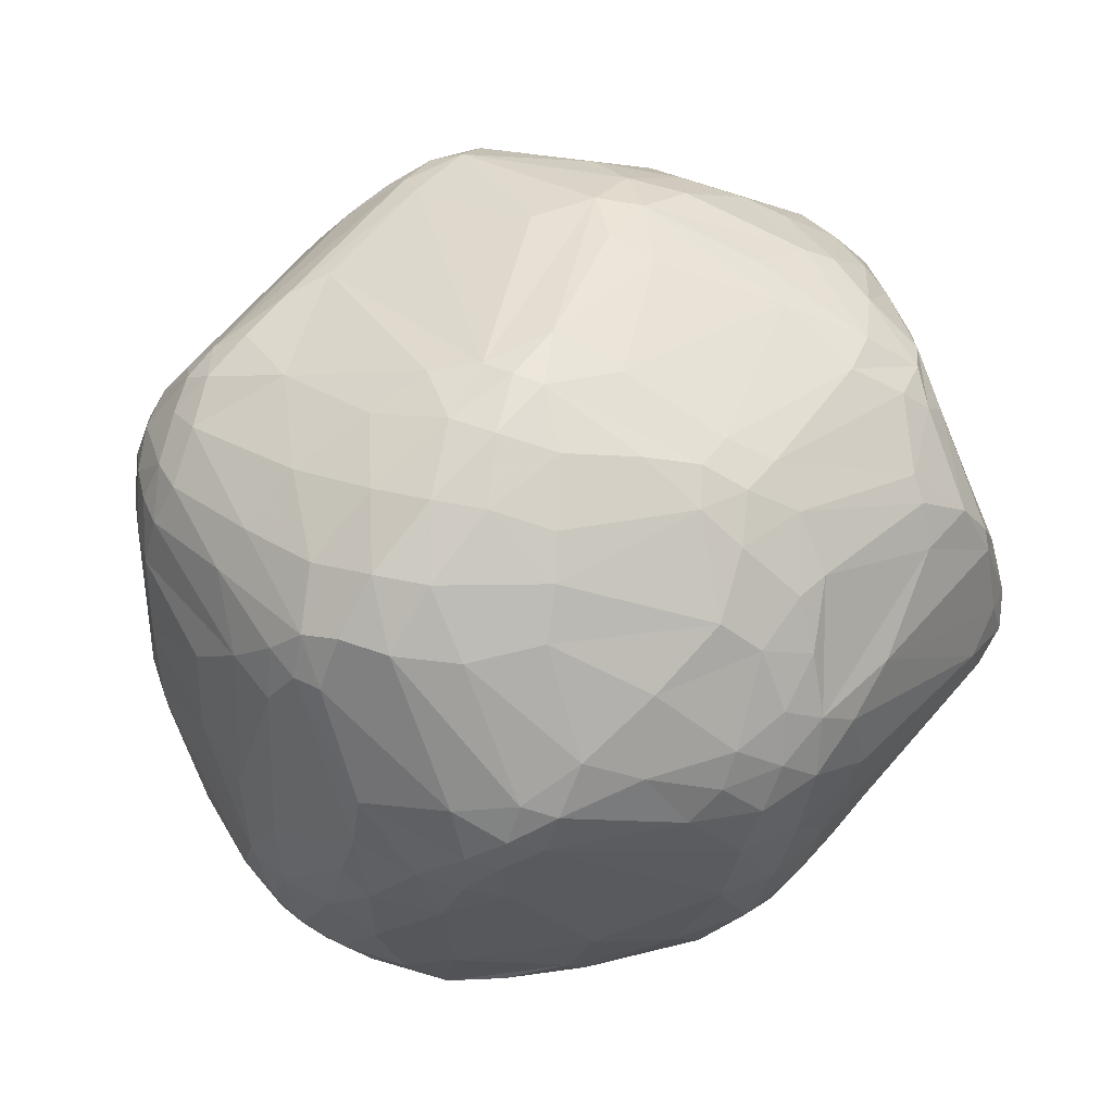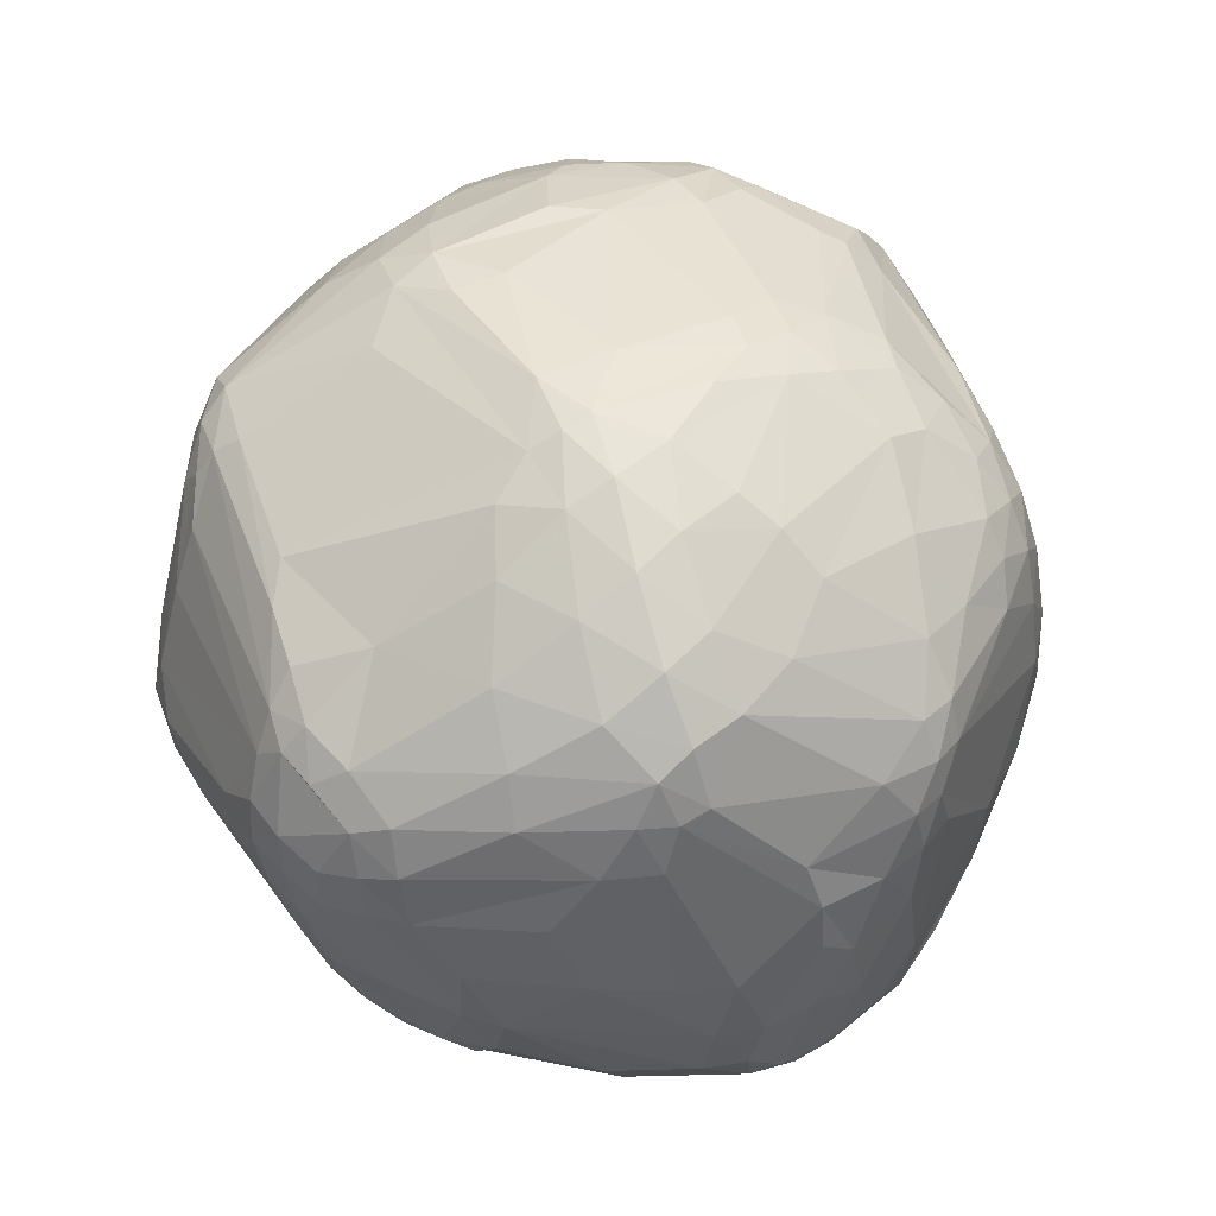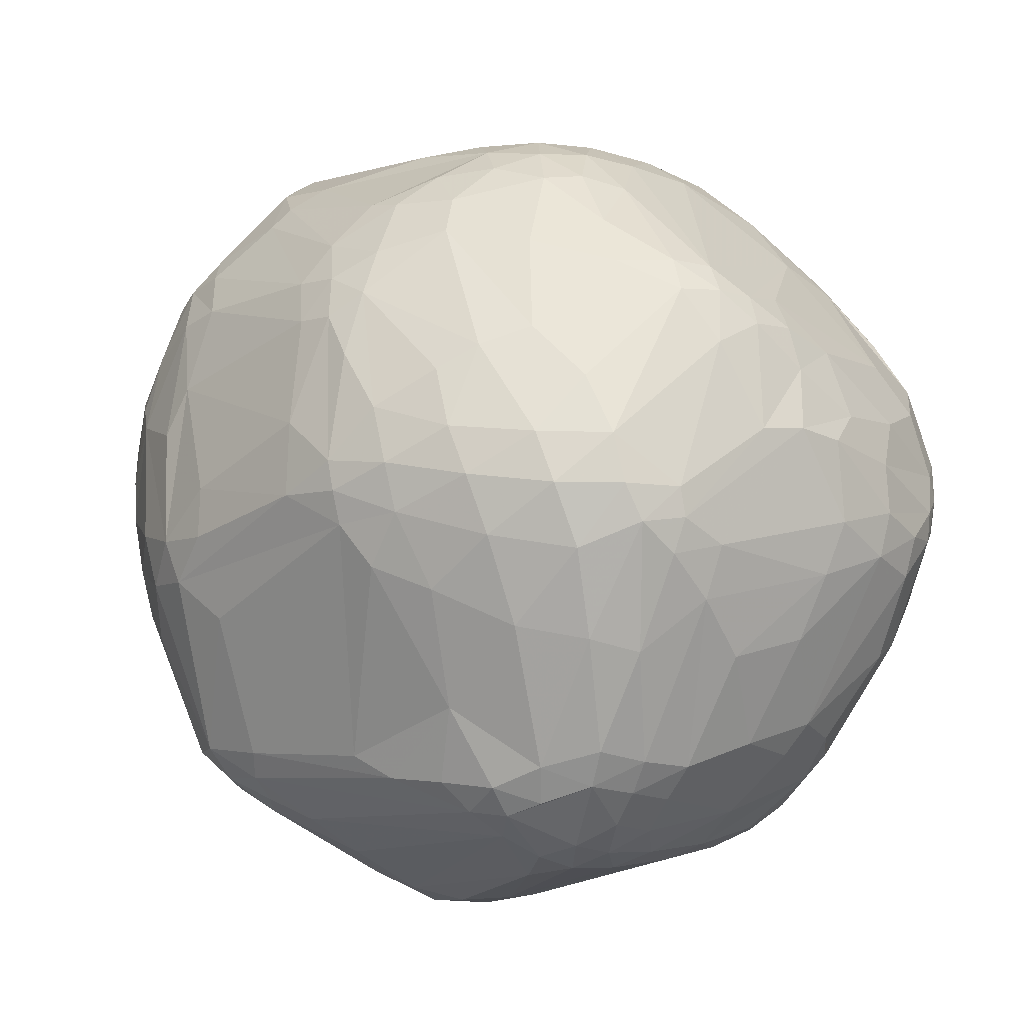
<metadata>
{"format":"obj","ext":"obj","renderer":"f3d","projection":"perspective","resolution":1024,"background":"white","views":[{"elev":66.8,"azim":-57.4,"up":"+Y"},{"elev":63.6,"azim":-113.9,"up":"+Y"},{"elev":-11.0,"azim":-151.9,"up":"+Z"}]}
</metadata>
<code>
v 101 74.85 126.5
v 101.1 80.71 122.2
v 101.5 74.39 122.7
v 101.9 69.84 129.2
v 101.9 88.06 124.3
v 101.9 71.65 132.1
v 102.4 87.92 130.8
v 102.9 68.87 124.8
v 103.1 83.59 137.2
v 103.6 73.74 140.6
v 103.6 65.58 134.9
v 104.5 94.68 136.2
v 104.9 97.07 121.9
v 104.9 98.79 132.2
v 107.6 94.86 145
v 102.6 80.68 117
v 103.1 88.66 118.5
v 103.4 65.93 130.7
v 106.2 67.37 145.4
v 106.7 60.49 137.4
v 107.2 98.06 115.1
v 107.1 105 132.8
v 107.8 77.45 106.9
v 107.8 72.24 109.2
v 108.2 102.9 141.1
v 107 62.94 122.8
v 106.7 78.65 146.6
v 108.8 59.22 141.5
v 114 115.6 116.7
v 107.7 65.6 115.7
v 113.8 88.64 97.19
v 109.8 102.5 146.9
v 110.1 69.73 152
v 110.8 98.35 106.9
v 110.9 55.74 130.2
v 110.1 110.8 132
v 114.5 80.46 96.09
v 111.4 55.07 136.1
v 111.5 108.9 146.2
v 111.9 65.81 152.6
v 112.5 100.2 151.5
v 117.2 83.94 161.1
v 113 107.6 150.1
v 117.3 61.91 103.9
v 114.1 115 142.8
v 118 98.36 93.95
v 118.5 69.47 95.56
v 114.8 75.12 158.8
v 114.9 112.8 150.1
v 115.1 54.29 140.6
v 115.7 107.8 103.9
v 116.5 122.2 123.1
v 116.3 121.3 119.4
v 116.3 115.3 110.1
v 116.5 50.01 128.1
v 116.5 72.12 160.6
v 116.9 74.87 94.43
v 117 89 93.22
v 117.5 49.65 122.2
v 117.6 50.39 133.4
v 117.8 121.5 115
v 118.4 117 149.7
v 119 49.94 116
v 122.6 128.3 129.3
v 119.4 69.22 162.2
v 115.6 57.05 146.1
v 123 66.35 92.92
v 119.9 125.9 118.5
v 120 115.7 154
v 123 106.5 90.52
v 120.5 51.23 110.6
v 117 110.9 153.9
v 120.8 54.25 106.5
v 124.8 88.92 86.2
v 121.2 127.9 123
v 129.4 110.3 166.4
v 122.8 45.93 125.3
v 123.2 120.1 103.4
v 123.2 45.46 120.1
v 119.5 76.09 91.25
v 123.9 79.86 169.1
v 126.4 128.2 137
v 126.2 47.79 136.1
v 126 112.9 90.75
v 124.6 45.84 115.2
v 124.9 67.28 165.4
v 125.2 70.12 88.3
v 125.8 120.4 153.5
v 126.1 47.11 110.4
v 126.5 105.3 86.67
v 127 129.4 115.3
v 127.2 73.56 171.2
v 129.8 117.8 91.75
v 123.7 52.12 144.2
v 127.8 124.6 104.8
v 128 75.51 84.92
v 128.3 65.84 88.58
v 128.5 111.2 87.06
v 128.6 132.4 123
v 128.9 92.19 172.4
v 129.1 117.2 160.2
v 129.8 42.52 119.1
v 130.2 69.62 85.16
v 130.3 102.6 82.99
v 130.8 85.1 82.29
v 130.9 132.8 129.5
v 131.1 42.92 114.5
v 131.1 81.8 175.3
v 131.9 108.9 83.36
v 132.2 101.7 172.5
v 134 62.38 166.4
v 131.3 58.82 93.11
v 133 76.37 82.42
v 133 96.32 80.74
v 136.9 120.1 89.93
v 134.1 113.3 168
v 134.5 65.05 86.24
v 133.3 128.9 143.9
v 132 115.7 87.69
v 134.6 69.85 172.8
v 134.8 91.41 176.5
v 133.2 44.13 110
v 135 104.8 80.23
v 135.5 87.11 80.23
v 136 128.6 106.5
v 136.1 108 172.9
v 135.8 55.82 94.27
v 136.4 123.8 156.8
v 136.6 69.87 83.17
v 136.6 75.74 176.5
v 136.7 40.94 120.8
v 137.2 133.4 117.1
v 137.3 109.7 80.88
v 135.8 42.4 126.8
v 137.8 97.81 78.75
v 138.1 40.83 115.8
v 138.3 117.3 85.71
v 139 135.6 124.4
v 139.1 100.4 176.7
v 139.3 57.91 163.4
v 139.5 59.39 89.87
v 139.7 82.55 178.2
v 143 117.4 84.34
v 140.3 104.7 78.42
v 138 116.7 167.4
v 140.8 112.4 172.5
v 141 60.89 168.3
v 141.5 135.7 130.7
v 141.9 65.05 85.28
v 142 48.94 148.7
v 139.1 132.3 141.5
v 142.7 109.2 79.69
v 143.4 120.6 87.62
v 143.4 41.33 127
v 143.6 107.5 176
v 142.4 43.52 107.2
v 143.9 134.4 138.5
v 143.9 51.67 96.74
v 144.8 72.2 176.8
v 145.2 117.1 169.7
v 145.6 132.4 111.2
v 145.8 44.14 137.8
v 156 92.38 75.48
v 147.2 126.4 159
v 146.8 125.5 97.37
v 147.3 103.6 77.74
v 147.3 58.69 90.27
v 147.3 40.09 114.7
v 148.2 76.99 178.9
v 148.3 122.7 164.3
v 148.7 136 120.5
v 149.1 74.87 79.55
v 150.8 43.12 107
v 149.5 137.3 126.6
v 150.3 121.3 88.57
v 155.1 87.13 76.02
v 156.2 131.9 150.5
v 150.5 55.64 165.7
v 150.6 46.09 102.7
v 151.1 99.17 179
v 154.2 75.94 78.72
v 151.7 136.4 134
v 153.2 134 114.3
v 159.6 57.7 169
v 152.7 119 169.1
v 145.6 113.9 82.1
v 155.3 39.92 114.6
v 157.9 120.9 89.44
v 156.4 123.4 164.6
v 155.8 129.1 156.6
v 143.5 90.88 178.7
v 148.3 113.4 173.5
v 156.6 39.48 119
v 157.2 134.6 141.9
v 157.3 136.8 123.9
v 157.7 41.15 129.3
v 147.2 66.82 174.4
v 147.9 118.3 84.96
v 157.9 137 127.8
v 151.9 108.7 176.3
v 158.5 52.78 163.7
v 156.5 46.27 104.1
v 161.1 45.5 146.9
v 157.2 74.27 79.83
v 163 121.7 92.44
v 162 130.3 153.5
v 162.3 81.95 76.17
v 162.4 87.16 75.06
v 160.9 132.6 147.8
v 163.2 92.66 75.24
v 166.3 44.52 143.9
v 160.4 109.6 175.9
v 155.1 59.07 91.12
v 164.1 65.19 174.5
v 164.2 55.44 165.9
v 164.6 126.1 159.4
v 165.3 135.1 124.3
v 166.1 72.65 179
v 160.9 122.1 165.6
v 161.4 72.49 81.63
v 164 51.12 160.6
v 157.4 43.09 108.5
v 168.3 79.98 77.93
v 168.9 84.98 75.67
v 176.2 110.9 85.53
v 169.4 89.65 75.46
v 169.6 57.51 97.08
v 177.7 47.19 111.2
v 157 135.5 119.7
v 170.2 78.8 181.9
v 178.9 114.5 169.8
v 171.2 74.67 82.61
v 179.9 43.99 116
v 168.8 40.11 122.2
v 173.2 81.55 79.09
v 180.3 75.87 180.2
v 173.3 103.9 81.49
v 169.5 94.88 76.98
v 165.9 131.2 148.1
v 167.8 128.5 154
v 174 87.33 77.59
v 174.5 90.28 183.2
v 174.8 47.94 151.4
v 175.3 111.3 173.1
v 175.9 85.57 184
v 176.9 41.55 119.1
v 172.2 58.63 166.5
v 167.5 62.08 171.6
v 165.4 134.3 133.9
v 178.2 65.05 94.61
v 181.3 113.2 88.2
v 179.7 51.04 154
v 180.2 41.28 123.7
v 180.5 118.7 93.85
v 186.5 121.9 154.4
v 187.8 126.4 116.2
v 181.1 126.3 110.9
v 181.2 91.71 182.4
v 181.5 48.66 149.2
v 178.1 83.3 82.27
v 181.6 86.23 183.9
v 181.7 116.3 90.81
v 181.8 81.7 183.6
v 189.2 117.4 160.7
v 184.9 53.92 154.6
v 182.6 129.1 127.9
v 182.7 42.35 129.2
v 175.9 94.89 79.43
v 182.7 129.4 121.4
v 188.8 124.1 143.2
v 183.4 109.4 87.09
v 186 45.11 117.7
v 183.8 62.47 99.5
v 184.2 77.6 180.2
v 183.8 101.1 178.5
v 180.9 115.9 167.2
v 185 82.86 182.6
v 185.1 89.35 181.9
v 183.5 108.7 174
v 186 45.6 136.5
v 186.9 43.81 121.2
v 187.9 67.82 168.5
v 187.1 97.14 177.9
v 187.2 52.45 150.4
v 187.3 113.9 91.15
v 186.3 92.36 86.96
v 187.8 52.68 111.2
v 188.3 44.23 124.9
v 185.2 103 177
v 189.1 116.4 95.06
v 189.2 108.8 90.34
v 189.6 73.28 172.3
v 189.7 59.57 157.5
v 190.1 46.49 130.3
v 190.6 90.11 91.58
v 190.6 66.91 165.1
v 190.8 114 163.9
v 191 49.89 117.4
v 190 126.4 121.9
v 187.3 78.48 178.6
v 187.6 83.9 179.9
v 192.3 123.7 137.2
v 192.3 119.7 153.4
v 192.3 105.6 92.1
v 192.7 59.07 111.7
v 192.9 59.54 152.8
v 192.9 51.89 138.1
v 193.2 110.6 164.8
v 188.6 90.22 178.1
v 193.3 50.62 121.7
v 196.6 81.14 102.7
v 194.8 114.8 159.9
v 194.4 122.4 116.8
v 191.2 85.15 93.98
v 193.7 103.2 93.25
v 194.8 107.6 94.92
v 195.6 52.63 126.5
v 198.3 112.6 158.2
v 196.5 60.19 117.3
v 196.6 117.7 110.4
v 192.1 96.74 172.3
v 197 121.4 124
v 193.1 112.4 95.06
v 199.9 118.1 140.2
v 201.6 108.9 155.8
v 199.3 115.8 150.2
v 200.1 96.38 101.2
v 200.3 62.57 140.8
v 197.4 107.6 98.59
v 200.8 63.48 123.5
v 198.4 90.29 100.6
v 202 115.2 120.4
v 200.2 101.7 101.2
v 202 115.5 143.5
v 202.9 79.22 157.4
v 206.3 111.6 134.2
v 203.9 88.33 109.8
v 203.9 109.9 114.9
v 204 106.2 110
v 205.8 93.47 110.4
v 209 97.41 116.7
v 207 101.6 113.4
v 204.3 67.2 129.6
v 199.1 68.74 154.2
v 204.6 77.35 153.2
v 205.2 112.8 128.3
v 205.4 107.9 150.3
v 211.2 87.67 147
v 206.4 99.89 152.3
v 206.7 109.2 146.1
v 206.5 72.14 140.7
v 208.7 78.8 126.8
v 209.5 86.82 121.9
v 209.8 82.87 147.5
v 210.3 105.8 139.9
v 212 103.6 133.8
v 213.3 91.44 129
v 211.5 101.6 144.1
v 211.9 82.57 133
v 213 88.38 143.7
v 213.1 86.2 138.9
v 213.6 94.22 142.7
v 214.6 97.13 138.7
v 214.7 94.36 134.3
g foo
f 238 166 186
f 44 24 47
f 30 44 71
f 24 44 30
f 18 26 35
f 105 80 74
f 80 105 96
f 42 41 27
f 26 30 71
f 30 8 3
f 30 26 8
f 30 3 24
f 59 71 63
f 63 85 59
f 258 275 212
f 244 212 275
f 239 240 255
f 25 15 32
f 32 15 41
f 37 23 31
f 24 37 47
f 37 24 23
f 164 151 118
f 61 29 53
f 29 54 21
f 29 61 54
f 344 328 351
f 317 351 328
f 306 328 344
f 307 306 284
f 328 307 317
f 328 306 307
f 80 96 87
f 172 207 204
f 176 172 113
f 207 176 208
f 207 172 176
f 172 181 204
f 327 331 295
f 225 186 198
f 275 279 244
f 275 289 279
f 290 256 313
f 257 290 254
f 256 290 257
f 236 263 230
f 263 245 230
f 338 339 323
f 342 338 356
f 339 338 342
f 338 323 320
f 320 313 332
f 332 356 338
f 332 338 320
f 349 321 309
f 349 325 321
f 289 321 308
f 325 308 321
f 201 178 140
f 184 147 178
f 111 140 147
f 147 140 178
f 112 97 117
f 97 67 87
f 87 96 103
f 103 117 97
f 103 97 87
f 317 307 294
f 284 280 307
f 267 294 280
f 280 294 307
f 226 224 208
f 241 226 268
f 224 241 235
f 224 226 241
f 107 79 85
f 102 107 136
f 77 79 102
f 79 107 102
f 87 57 80
f 47 87 67
f 47 57 87
f 57 47 37
f 37 58 80
f 37 80 57
f 37 31 58
f 46 90 58
f 90 46 70
f 74 80 58
f 102 136 131
f 77 131 134
f 102 131 77
f 172 204 149
f 149 117 129
f 129 113 172
f 172 149 129
f 272 281 246
f 298 272 287
f 281 298 310
f 281 272 298
f 272 246 233
f 233 228 272
f 112 117 141
f 141 158 127
f 141 127 112
f 213 202 179
f 179 158 167
f 167 204 213
f 179 167 213
f 141 167 158
f 149 141 117
f 167 149 204
f 141 149 167
f 113 103 96
f 103 129 117
f 103 113 129
f 243 203 211
f 107 85 122
f 122 156 136
f 122 136 107
f 315 327 295
f 327 315 333
f 89 85 63
f 89 63 71
f 73 89 71
f 97 89 73
f 67 97 73
f 97 112 89
f 122 85 89
f 127 122 89
f 156 127 158
f 122 127 156
f 23 16 31
f 16 24 3
f 23 24 16
f 59 55 35
f 79 59 85
f 77 55 79
f 55 59 79
f 32 39 25
f 43 32 41
f 39 43 49
f 32 43 39
f 2 5 17
f 7 5 1
f 2 1 5
f 17 31 16
f 3 1 2
f 2 17 16
f 3 2 16
f 112 127 89
f 73 71 44
f 44 67 73
f 47 67 44
f 50 83 94
f 150 94 83
f 59 35 26
f 26 71 59
f 77 60 55
f 50 38 60
f 55 38 35
f 60 38 55
f 60 83 50
f 83 60 77
f 33 40 56
f 66 65 40
f 81 56 65
f 65 56 40
f 33 56 48
f 42 48 81
f 81 48 56
f 8 18 4
f 4 1 3
f 4 3 8
f 26 18 8
f 20 18 35
f 11 18 20
f 50 28 38
f 11 20 28
f 38 20 35
f 28 20 38
f 134 83 77
f 83 134 150
f 50 94 66
f 230 218 236
f 66 140 111
f 28 19 11
f 40 28 66
f 19 40 33
f 40 19 28
f 50 66 28
f 140 150 201
f 94 140 66
f 150 140 94
f 100 121 110
f 108 100 81
f 121 108 142
f 100 108 121
f 86 111 120
f 111 86 66
f 65 92 81
f 86 65 66
f 92 86 120
f 65 86 92
f 92 108 81
f 130 92 120
f 108 130 142
f 108 92 130
f 146 160 145
f 170 145 160
f 192 160 146
f 160 185 170
f 160 192 185
f 139 126 110
f 155 139 180
f 126 155 146
f 126 139 155
f 10 19 27
f 33 48 19
f 27 19 48
f 7 6 9
f 11 10 6
f 10 9 6
f 7 1 6
f 4 6 1
f 4 18 11
f 4 11 6
f 42 27 48
f 19 10 11
f 15 27 41
f 27 15 10
f 25 12 15
f 7 9 12
f 10 15 9
f 9 15 12
f 25 22 12
f 7 12 14
f 14 12 22
f 69 76 101
f 72 69 49
f 69 72 76
f 101 88 69
f 82 62 88
f 49 69 62
f 69 88 62
f 180 139 191
f 110 121 139
f 142 191 121
f 191 139 121
f 151 148 106
f 148 157 182
f 151 157 148
f 42 100 72
f 81 100 42
f 283 321 289
f 309 283 278
f 321 283 309
f 180 242 200
f 258 212 242
f 200 242 212
f 101 116 145
f 146 145 116
f 72 43 42
f 42 43 41
f 72 100 110
f 43 72 49
f 72 110 76
f 146 116 126
f 101 76 116
f 110 126 76
f 116 76 126
f 82 88 118
f 101 128 88
f 164 118 128
f 88 128 118
f 145 128 101
f 128 145 170
f 164 128 170
f 229 254 205
f 205 165 183
f 205 183 229
f 138 174 171
f 106 148 138
f 182 174 148
f 174 138 148
f 49 45 39
f 62 45 49
f 14 22 13
f 13 17 5
f 14 5 7
f 13 5 14
f 36 22 25
f 52 36 45
f 25 39 36
f 45 36 39
f 64 62 82
f 45 64 52
f 62 64 45
f 82 151 106
f 118 151 82
f 13 22 29
f 21 17 13
f 21 13 29
f 106 64 82
f 51 21 54
f 54 70 51
f 61 53 68
f 36 53 22
f 52 53 36
f 68 75 91
f 52 68 53
f 68 52 75
f 64 75 52
f 99 64 106
f 99 91 75
f 64 99 75
f 68 78 61
f 95 68 91
f 78 95 93
f 78 68 95
f 51 34 21
f 46 51 70
f 34 46 31
f 46 34 51
f 84 70 54
f 54 61 78
f 78 93 84
f 78 84 54
f 90 74 58
f 104 74 90
f 109 104 90
f 123 109 133
f 104 123 114
f 104 109 123
f 84 93 119
f 84 119 98
f 98 90 70
f 84 98 70
f 34 31 17
f 17 21 34
f 53 29 22
f 46 58 31
f 152 144 133
f 166 152 186
f 144 166 163
f 152 166 144
f 109 90 98
f 119 133 109
f 98 119 109
f 105 74 114
f 95 91 125
f 125 165 115
f 115 93 95
f 115 95 125
f 135 114 123
f 123 133 144
f 144 163 135
f 135 123 144
f 104 114 74
f 135 124 114
f 124 135 163
f 113 96 105
f 105 114 124
f 105 124 113
f 115 119 93
f 186 143 198
f 143 152 133
f 186 152 143
f 119 143 133
f 143 119 137
f 188 165 205
f 115 165 153
f 153 143 137
f 137 119 115
f 153 137 115
f 132 171 161
f 161 165 125
f 125 91 132
f 125 132 161
f 183 161 171
f 161 183 165
f 290 313 320
f 320 323 290
f 266 217 249
f 99 132 91
f 106 138 99
f 132 138 171
f 99 138 132
f 183 171 229
f 199 174 182
f 199 217 195
f 195 171 174
f 199 195 174
f 342 341 333
f 229 195 217
f 195 229 171
f 153 165 175
f 198 143 153
f 198 153 175
f 188 175 165
f 175 188 198
f 237 225 251
f 224 207 208
f 223 224 235
f 207 223 204
f 223 207 224
f 225 198 262
f 225 262 251
f 254 290 262
f 268 271 291
f 339 329 323
f 329 342 333
f 329 339 342
f 271 268 238
f 237 251 271
f 238 237 271
f 271 285 291
f 285 251 262
f 271 251 285
f 329 333 316
f 316 291 323
f 316 323 329
f 269 217 266
f 269 256 217
f 285 262 290
f 323 291 285
f 323 285 290
f 315 316 333
f 316 304 291
f 316 315 304
f 188 262 198
f 262 188 254
f 205 254 188
f 266 299 269
f 256 299 313
f 299 256 269
f 229 256 257
f 257 254 229
f 229 217 256
f 217 199 249
f 324 322 299
f 299 322 313
f 336 334 355
f 299 302 324
f 270 299 266
f 299 270 302
f 336 324 334
f 199 209 249
f 194 199 182
f 199 194 209
f 177 151 164
f 157 177 182
f 151 177 157
f 194 177 209
f 177 194 182
f 209 206 239
f 216 240 206
f 206 240 239
f 267 253 288
f 281 253 246
f 288 281 310
f 288 253 281
f 155 192 146
f 200 155 180
f 192 155 200
f 177 206 209
f 190 177 164
f 206 190 216
f 177 190 206
f 308 318 297
f 264 297 312
f 312 297 318
f 189 219 216
f 216 190 189
f 170 189 164
f 189 190 164
f 170 185 189
f 192 219 185
f 219 189 185
f 264 312 255
f 326 303 312
f 312 303 255
f 312 318 326
f 255 303 270
f 326 334 324
f 326 324 303
f 270 303 302
f 303 324 302
f 255 270 239
f 270 249 239
f 249 270 266
f 209 239 249
f 264 276 297
f 240 264 255
f 276 264 240
f 142 230 245
f 230 169 218
f 230 142 169
f 216 276 240
f 231 276 216
f 244 231 219
f 216 219 231
f 244 219 192
f 276 231 279
f 244 279 231
f 276 279 297
f 289 308 279
f 297 279 308
f 309 348 349
f 344 345 296
f 212 244 192
f 192 200 212
f 234 246 253
f 234 253 267
f 282 292 274
f 274 292 300
f 361 362 360
f 349 348 362
f 360 362 348
f 325 318 308
f 356 336 355
f 336 346 324
f 346 336 356
f 346 356 332
f 332 313 322
f 346 322 324
f 322 346 332
f 364 357 356
f 359 364 361
f 357 359 352
f 357 364 359
f 318 347 326
f 347 325 349
f 325 347 318
f 355 350 358
f 326 347 350
f 349 358 347
f 350 347 358
f 350 334 326
f 334 350 355
f 362 358 349
f 363 362 361
f 358 363 355
f 358 362 363
f 355 363 356
f 361 364 363
f 364 356 363
f 361 354 351
f 344 351 354
f 360 354 361
f 354 360 348
f 278 301 309
f 354 345 344
f 335 354 348
f 345 354 335
f 301 348 309
f 335 301 300
f 348 301 335
f 277 301 278
f 300 277 274
f 301 277 300
f 201 203 221
f 252 221 243
f 243 221 203
f 274 248 247
f 236 248 274
f 180 191 245
f 263 236 274
f 191 142 245
f 296 293 306
f 265 284 293
f 293 284 306
f 215 201 221
f 184 201 215
f 178 201 184
f 283 275 278
f 289 275 283
f 275 258 278
f 245 242 180
f 296 345 292
f 300 292 335
f 335 292 345
f 282 296 292
f 245 261 242
f 278 258 261
f 261 258 242
f 277 263 274
f 261 277 278
f 263 261 245
f 261 263 277
f 218 169 159
f 142 130 169
f 120 159 130
f 130 159 169
f 282 274 247
f 247 252 265
f 247 265 282
f 265 293 282
f 282 293 296
f 215 248 184
f 236 214 248
f 184 248 214
f 214 197 184
f 218 214 236
f 214 218 197
f 252 247 221
f 215 221 247
f 247 248 215
f 159 197 218
f 197 159 120
f 111 147 120
f 184 197 147
f 120 147 197
f 252 259 265
f 243 259 252
f 259 284 265
f 351 359 361
f 343 351 317
f 343 352 359
f 351 343 359
f 306 344 296
f 259 280 284
f 267 259 243
f 280 259 267
f 176 163 208
f 166 238 210
f 210 208 163
f 210 163 166
f 267 288 294
f 317 288 310
f 288 317 294
f 343 330 352
f 330 317 310
f 343 317 330
f 196 193 234
f 234 187 246
f 187 234 193
f 357 340 341
f 342 356 357
f 357 341 342
f 357 352 353
f 353 340 357
f 319 310 298
f 298 287 305
f 305 319 298
f 196 203 162
f 201 150 203
f 162 203 150
f 211 203 196
f 134 162 150
f 162 154 196
f 134 154 162
f 243 211 267
f 196 234 211
f 211 234 267
f 202 222 179
f 156 158 179
f 179 222 173
f 173 156 179
f 154 131 196
f 131 154 134
f 173 136 156
f 168 173 187
f 168 136 173
f 168 187 193
f 131 193 196
f 168 131 136
f 131 168 193
f 222 187 173
f 233 246 222
f 187 222 246
f 305 273 314
f 273 305 287
f 311 319 305
f 305 314 311
f 227 272 228
f 273 227 250
f 272 273 287
f 273 272 227
f 124 163 176
f 176 113 124
f 220 204 223
f 223 235 232
f 223 232 220
f 260 250 235
f 181 172 204
f 186 225 237
f 186 237 238
f 238 268 226
f 226 208 210
f 238 226 210
f 260 273 250
f 314 273 260
f 228 202 227
f 232 213 220
f 227 232 250
f 213 227 202
f 227 213 232
f 213 204 220
f 304 315 286
f 304 286 241
f 268 291 304
f 268 304 241
f 340 331 327
f 333 340 327
f 340 333 341
f 295 260 286
f 295 286 315
f 314 260 295
f 260 235 241
f 241 286 260
f 337 352 319
f 353 337 340
f 337 353 352
f 314 295 331
f 311 314 331
f 340 337 331
f 330 310 319
f 319 352 330
f 311 337 319
f 337 311 331
f 232 235 250
f 202 233 222
f 233 202 228
g

</code>
